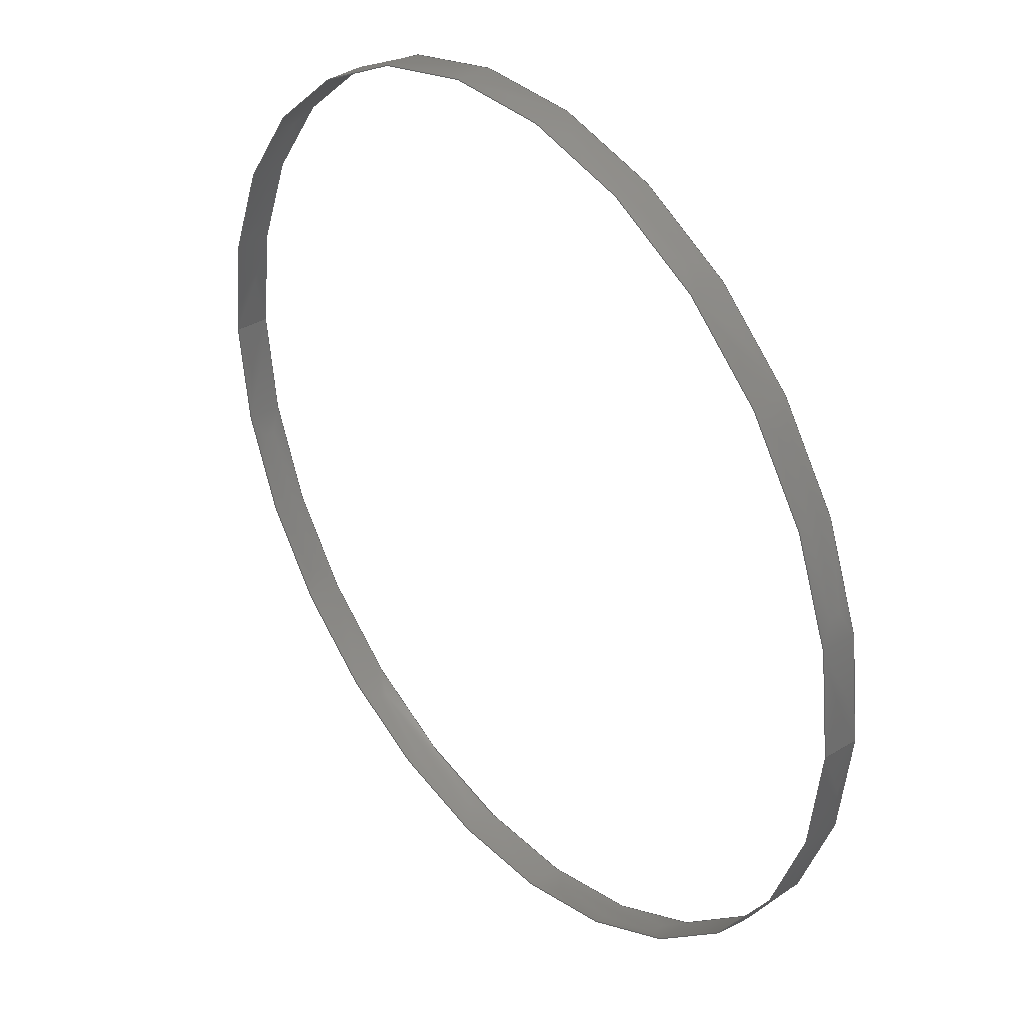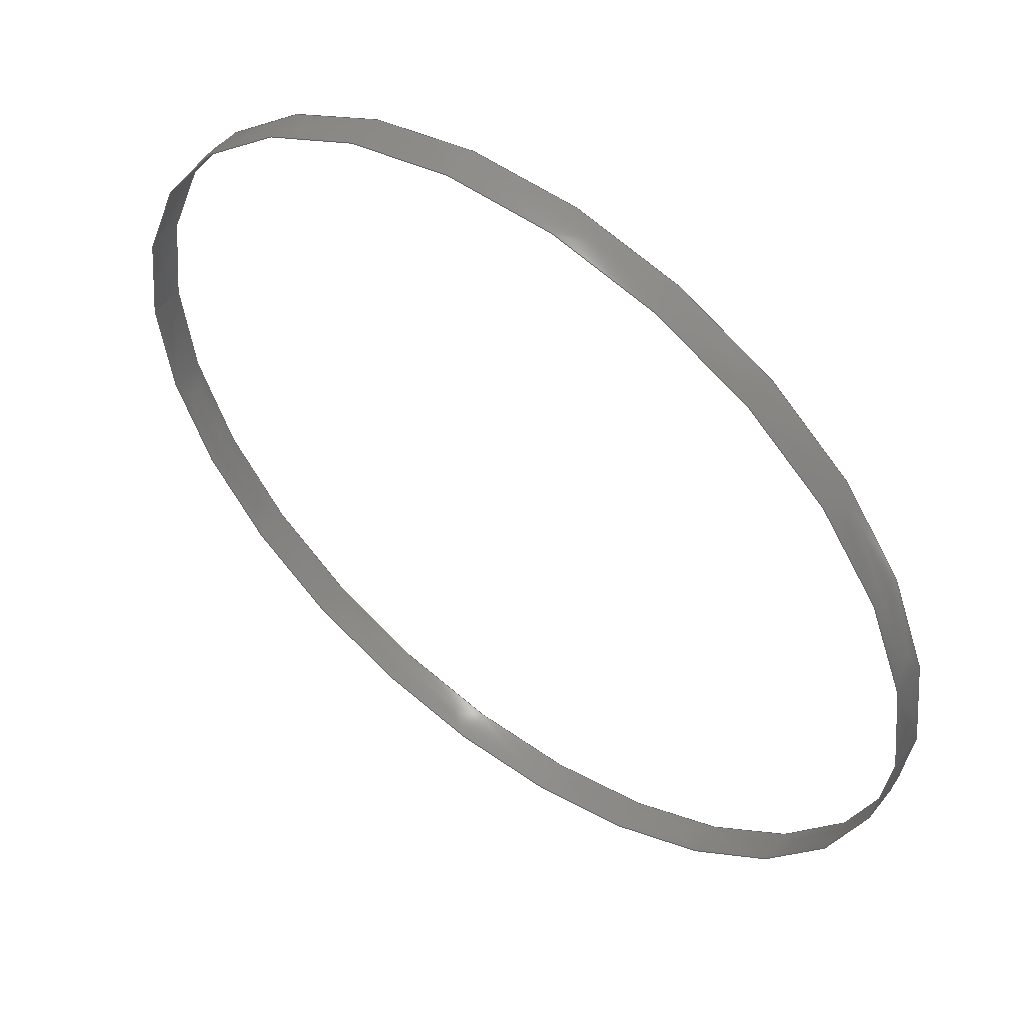
<metadata>
{"format":"step","ext":"stp","renderer":"f3d","projection":"perspective","resolution":1024,"background":"white","views":[{"elev":35.7,"azim":51.1,"up":"+Y"},{"elev":53.4,"azim":37.2,"up":"+Y"}]}
</metadata>
<code>
ISO-10303-21;
DATA;
#1=CARTESIAN_POINT('',(0,0,9.6));
#2=DIRECTION('',(0,0,1));
#3=DIRECTION('',(-1,0,0));
#4=AXIS2_PLACEMENT_3D('',#1,#2,#3);
#5=DIRECTION('',(0,0,-1));
#6=VECTOR('',#5,0.3);
#7=CARTESIAN_POINT('',(3.8,0,9.6));
#8=LINE('',#7,#6);
#9=CARTESIAN_POINT('',(0,0,9.3));
#10=DIRECTION('',(0,0,-1));
#11=DIRECTION('',(1,0,0));
#12=AXIS2_PLACEMENT_3D('',#9,#10,#11);
#13=CARTESIAN_POINT('',(0,0,9.6));
#14=DIRECTION('',(0,0,1));
#15=DIRECTION('',(1,0,0));
#16=AXIS2_PLACEMENT_3D('',#13,#14,#15);
#17=DIRECTION('',(0,0,-1));
#18=VECTOR('',#17,0.3);
#19=CARTESIAN_POINT('',(-3.8,0,9.6));
#20=LINE('',#19,#18);
#21=CARTESIAN_POINT('',(0,0,9.3));
#22=DIRECTION('',(0,0,-1));
#23=DIRECTION('',(-1,0,0));
#24=AXIS2_PLACEMENT_3D('',#21,#22,#23);
#25=CARTESIAN_POINT('',(3.793,0.2386,9.635));
#26=CARTESIAN_POINT('',(3.793,0.2386,9.512));
#27=CARTESIAN_POINT('',(3.793,0.2386,9.388));
#28=CARTESIAN_POINT('',(3.793,0.2386,9.265));
#29=CARTESIAN_POINT('',(3.807,0.00914,9.635));
#30=CARTESIAN_POINT('',(3.807,0.00914,9.512));
#31=CARTESIAN_POINT('',(3.807,0.00914,9.388));
#32=CARTESIAN_POINT('',(3.807,0.00914,9.265));
#33=CARTESIAN_POINT('',(3.794,-0.4524,9.635));
#34=CARTESIAN_POINT('',(3.794,-0.4524,9.512));
#35=CARTESIAN_POINT('',(3.794,-0.4524,9.388));
#36=CARTESIAN_POINT('',(3.794,-0.4524,9.265));
#37=CARTESIAN_POINT('',(3.65,-1.13,9.635));
#38=CARTESIAN_POINT('',(3.65,-1.13,9.512));
#39=CARTESIAN_POINT('',(3.65,-1.13,9.388));
#40=CARTESIAN_POINT('',(3.65,-1.13,9.265));
#41=CARTESIAN_POINT('',(3.386,-1.77,9.635));
#42=CARTESIAN_POINT('',(3.386,-1.77,9.512));
#43=CARTESIAN_POINT('',(3.386,-1.77,9.388));
#44=CARTESIAN_POINT('',(3.386,-1.77,9.265));
#45=CARTESIAN_POINT('',(3.011,-2.352,9.635));
#46=CARTESIAN_POINT('',(3.011,-2.352,9.512));
#47=CARTESIAN_POINT('',(3.011,-2.352,9.388));
#48=CARTESIAN_POINT('',(3.011,-2.352,9.265));
#49=CARTESIAN_POINT('',(2.537,-2.857,9.635));
#50=CARTESIAN_POINT('',(2.537,-2.857,9.512));
#51=CARTESIAN_POINT('',(2.537,-2.857,9.388));
#52=CARTESIAN_POINT('',(2.537,-2.857,9.265));
#53=CARTESIAN_POINT('',(1.979,-3.268,9.635));
#54=CARTESIAN_POINT('',(1.979,-3.268,9.512));
#55=CARTESIAN_POINT('',(1.979,-3.268,9.388));
#56=CARTESIAN_POINT('',(1.979,-3.268,9.265));
#57=CARTESIAN_POINT('',(1.357,-3.572,9.635));
#58=CARTESIAN_POINT('',(1.357,-3.572,9.512));
#59=CARTESIAN_POINT('',(1.357,-3.572,9.388));
#60=CARTESIAN_POINT('',(1.357,-3.572,9.265));
#61=CARTESIAN_POINT('',(0.6897,-3.758,9.635));
#62=CARTESIAN_POINT('',(0.6897,-3.758,9.512));
#63=CARTESIAN_POINT('',(0.6897,-3.758,9.388));
#64=CARTESIAN_POINT('',(0.6897,-3.758,9.265));
#65=CARTESIAN_POINT('',(0,-3.821,9.635));
#66=CARTESIAN_POINT('',(0,-3.821,9.512));
#67=CARTESIAN_POINT('',(0,-3.821,9.388));
#68=CARTESIAN_POINT('',(0,-3.821,9.265));
#69=CARTESIAN_POINT('',(-0.6897,-3.758,9.635));
#70=CARTESIAN_POINT('',(-0.6897,-3.758,9.512));
#71=CARTESIAN_POINT('',(-0.6897,-3.758,9.388));
#72=CARTESIAN_POINT('',(-0.6897,-3.758,9.265));
#73=CARTESIAN_POINT('',(-1.357,-3.572,9.635));
#74=CARTESIAN_POINT('',(-1.357,-3.572,9.512));
#75=CARTESIAN_POINT('',(-1.357,-3.572,9.388));
#76=CARTESIAN_POINT('',(-1.357,-3.572,9.265));
#77=CARTESIAN_POINT('',(-1.979,-3.268,9.635));
#78=CARTESIAN_POINT('',(-1.979,-3.268,9.512));
#79=CARTESIAN_POINT('',(-1.979,-3.268,9.388));
#80=CARTESIAN_POINT('',(-1.979,-3.268,9.265));
#81=CARTESIAN_POINT('',(-2.537,-2.857,9.635));
#82=CARTESIAN_POINT('',(-2.537,-2.857,9.512));
#83=CARTESIAN_POINT('',(-2.537,-2.857,9.388));
#84=CARTESIAN_POINT('',(-2.537,-2.857,9.265));
#85=CARTESIAN_POINT('',(-3.011,-2.352,9.635));
#86=CARTESIAN_POINT('',(-3.011,-2.352,9.512));
#87=CARTESIAN_POINT('',(-3.011,-2.352,9.388));
#88=CARTESIAN_POINT('',(-3.011,-2.352,9.265));
#89=CARTESIAN_POINT('',(-3.386,-1.77,9.635));
#90=CARTESIAN_POINT('',(-3.386,-1.77,9.512));
#91=CARTESIAN_POINT('',(-3.386,-1.77,9.388));
#92=CARTESIAN_POINT('',(-3.386,-1.77,9.265));
#93=CARTESIAN_POINT('',(-3.65,-1.13,9.635));
#94=CARTESIAN_POINT('',(-3.65,-1.13,9.512));
#95=CARTESIAN_POINT('',(-3.65,-1.13,9.388));
#96=CARTESIAN_POINT('',(-3.65,-1.13,9.265));
#97=CARTESIAN_POINT('',(-3.794,-0.4524,
9.635));
#98=CARTESIAN_POINT('',(-3.794,-0.4524,
9.512));
#99=CARTESIAN_POINT('',(-3.794,-0.4524,
9.388));
#100=CARTESIAN_POINT('',(-3.794,-0.4524,
9.265));
#101=CARTESIAN_POINT('',(-3.807,0.00914,9.635));
#102=CARTESIAN_POINT('',(-3.807,0.00914,9.512));
#103=CARTESIAN_POINT('',(-3.807,0.00914,9.388));
#104=CARTESIAN_POINT('',(-3.807,0.00914,9.265));
#105=CARTESIAN_POINT('',(-3.793,0.2386,9.635));
#106=CARTESIAN_POINT('',(-3.793,0.2386,9.512));
#107=CARTESIAN_POINT('',(-3.793,0.2386,9.388));
#108=CARTESIAN_POINT('',(-3.793,0.2386,9.265));
#109=B_SPLINE_SURFACE_WITH_KNOTS('',3,3,((#25,#26,#27,#28),(#29,#30,#31,#32),(
#33,#34,#35,#36),(#37,#38,#39,#40),(#41,#42,#43,#44),(#45,#46,#47,#48),(#49,#50,
#51,#52),(#53,#54,#55,#56),(#57,#58,#59,#60),(#61,#62,#63,#64),(#65,#66,#67,
#68),(#69,#70,#71,#72),(#73,#74,#75,#76),(#77,#78,#79,#80),(#81,#82,#83,#84),(
#85,#86,#87,#88),(#89,#90,#91,#92),(#93,#94,#95,#96),(#97,#98,#99,
#100),(#101,#102,#103,#104),(#105,#106,#107,#108)),.UNSPECIFIED.,.F.,.F.,.F.,(4,
1,1,1,1,1,1,1,1,1,1,1,1,1,1,1,1,1,4),(4,4),(3.079,3.26,
3.442,3.623,3.805,3.986,
4.168,4.349,4.531,4.712,
4.894,5.075,5.257,5.438,
5.62,5.801,5.983,6.165,
6.346),(-0.03451,0.3345),.UNSPECIFIED.);
#110=DIRECTION('',(-1,0));
#111=VECTOR('',#110,3.142);
#112=CARTESIAN_POINT('',(6.283,0));
#113=LINE('',#112,#111);
#114=TRIMMED_CURVE('',#113,(PARAMETER_VALUE(0)),(PARAMETER_VALUE(1)),.T.,
.UNSPECIFIED.);
#115=(GEOMETRIC_REPRESENTATION_CONTEXT(2)PARAMETRIC_REPRESENTATION_CONTEXT()REPRESENTATION_CONTEXT('ID1','2'));
#116=DEFINITIONAL_REPRESENTATION('',(#114),#115);
#117=PCURVE('',#109,#116);
#118=DIRECTION('',(0,1));
#119=VECTOR('',#118,0.3);
#120=CARTESIAN_POINT('',(3.142,0));
#121=LINE('',#120,#119);
#122=TRIMMED_CURVE('',#121,(PARAMETER_VALUE(0)),(PARAMETER_VALUE(1)),.T.,
.UNSPECIFIED.);
#123=DEFINITIONAL_REPRESENTATION('',(#122),#115);
#124=PCURVE('',#109,#123);
#125=DIRECTION('',(1,0));
#126=VECTOR('',#125,3.142);
#127=CARTESIAN_POINT('',(3.142,0.3));
#128=LINE('',#127,#126);
#129=TRIMMED_CURVE('',#128,(PARAMETER_VALUE(0)),(PARAMETER_VALUE(1)),.T.,
.UNSPECIFIED.);
#130=DEFINITIONAL_REPRESENTATION('',(#129),#115);
#131=PCURVE('',#109,#130);
#132=DIRECTION('',(0,1));
#133=VECTOR('',#132,0.3);
#134=CARTESIAN_POINT('',(6.283,0));
#135=LINE('',#134,#133);
#136=TRIMMED_CURVE('',#135,(PARAMETER_VALUE(0)),(PARAMETER_VALUE(1)),.T.,
.UNSPECIFIED.);
#137=DEFINITIONAL_REPRESENTATION('',(#136),#115);
#138=PCURVE('',#109,#137);
#139=CARTESIAN_POINT('',(-3.793,-0.2386,
9.635));
#140=CARTESIAN_POINT('',(-3.793,-0.2386,
9.512));
#141=CARTESIAN_POINT('',(-3.793,-0.2386,
9.388));
#142=CARTESIAN_POINT('',(-3.793,-0.2386,
9.265));
#143=CARTESIAN_POINT('',(-3.807,-0.00914,
9.635));
#144=CARTESIAN_POINT('',(-3.807,-0.00914,
9.512));
#145=CARTESIAN_POINT('',(-3.807,-0.00914,
9.388));
#146=CARTESIAN_POINT('',(-3.807,-0.00914,
9.265));
#147=CARTESIAN_POINT('',(-3.794,0.4524,9.635));
#148=CARTESIAN_POINT('',(-3.794,0.4524,9.512));
#149=CARTESIAN_POINT('',(-3.794,0.4524,9.388));
#150=CARTESIAN_POINT('',(-3.794,0.4524,9.265));
#151=CARTESIAN_POINT('',(-3.65,1.13,9.635));
#152=CARTESIAN_POINT('',(-3.65,1.13,9.512));
#153=CARTESIAN_POINT('',(-3.65,1.13,9.388));
#154=CARTESIAN_POINT('',(-3.65,1.13,9.265));
#155=CARTESIAN_POINT('',(-3.386,1.77,9.635));
#156=CARTESIAN_POINT('',(-3.386,1.77,9.512));
#157=CARTESIAN_POINT('',(-3.386,1.77,9.388));
#158=CARTESIAN_POINT('',(-3.386,1.77,9.265));
#159=CARTESIAN_POINT('',(-3.011,2.352,9.635));
#160=CARTESIAN_POINT('',(-3.011,2.352,9.512));
#161=CARTESIAN_POINT('',(-3.011,2.352,9.388));
#162=CARTESIAN_POINT('',(-3.011,2.352,9.265));
#163=CARTESIAN_POINT('',(-2.537,2.857,9.635));
#164=CARTESIAN_POINT('',(-2.537,2.857,9.512));
#165=CARTESIAN_POINT('',(-2.537,2.857,9.388));
#166=CARTESIAN_POINT('',(-2.537,2.857,9.265));
#167=CARTESIAN_POINT('',(-1.979,3.268,9.635));
#168=CARTESIAN_POINT('',(-1.979,3.268,9.512));
#169=CARTESIAN_POINT('',(-1.979,3.268,9.388));
#170=CARTESIAN_POINT('',(-1.979,3.268,9.265));
#171=CARTESIAN_POINT('',(-1.357,3.572,9.635));
#172=CARTESIAN_POINT('',(-1.357,3.572,9.512));
#173=CARTESIAN_POINT('',(-1.357,3.572,9.388));
#174=CARTESIAN_POINT('',(-1.357,3.572,9.265));
#175=CARTESIAN_POINT('',(-0.6897,3.758,9.635));
#176=CARTESIAN_POINT('',(-0.6897,3.758,9.512));
#177=CARTESIAN_POINT('',(-0.6897,3.758,9.388));
#178=CARTESIAN_POINT('',(-0.6897,3.758,9.265));
#179=CARTESIAN_POINT('',(0,3.821,9.635));
#180=CARTESIAN_POINT('',(0,3.821,9.512));
#181=CARTESIAN_POINT('',(0,3.821,9.388));
#182=CARTESIAN_POINT('',(0,3.821,9.265));
#183=CARTESIAN_POINT('',(0.6897,3.758,9.635));
#184=CARTESIAN_POINT('',(0.6897,3.758,9.512));
#185=CARTESIAN_POINT('',(0.6897,3.758,9.388));
#186=CARTESIAN_POINT('',(0.6897,3.758,9.265));
#187=CARTESIAN_POINT('',(1.357,3.572,9.635));
#188=CARTESIAN_POINT('',(1.357,3.572,9.512));
#189=CARTESIAN_POINT('',(1.357,3.572,9.388));
#190=CARTESIAN_POINT('',(1.357,3.572,9.265));
#191=CARTESIAN_POINT('',(1.979,3.268,9.635));
#192=CARTESIAN_POINT('',(1.979,3.268,9.512));
#193=CARTESIAN_POINT('',(1.979,3.268,9.388));
#194=CARTESIAN_POINT('',(1.979,3.268,9.265));
#195=CARTESIAN_POINT('',(2.537,2.857,9.635));
#196=CARTESIAN_POINT('',(2.537,2.857,9.512));
#197=CARTESIAN_POINT('',(2.537,2.857,9.388));
#198=CARTESIAN_POINT('',(2.537,2.857,9.265));
#199=CARTESIAN_POINT('',(3.011,2.352,9.635));
#200=CARTESIAN_POINT('',(3.011,2.352,9.512));
#201=CARTESIAN_POINT('',(3.011,2.352,9.388));
#202=CARTESIAN_POINT('',(3.011,2.352,9.265));
#203=CARTESIAN_POINT('',(3.386,1.77,9.635));
#204=CARTESIAN_POINT('',(3.386,1.77,9.512));
#205=CARTESIAN_POINT('',(3.386,1.77,9.388));
#206=CARTESIAN_POINT('',(3.386,1.77,9.265));
#207=CARTESIAN_POINT('',(3.65,1.13,9.635));
#208=CARTESIAN_POINT('',(3.65,1.13,9.512));
#209=CARTESIAN_POINT('',(3.65,1.13,9.388));
#210=CARTESIAN_POINT('',(3.65,1.13,9.265));
#211=CARTESIAN_POINT('',(3.794,0.4524,9.635));
#212=CARTESIAN_POINT('',(3.794,0.4524,9.512));
#213=CARTESIAN_POINT('',(3.794,0.4524,9.388));
#214=CARTESIAN_POINT('',(3.794,0.4524,9.265));
#215=CARTESIAN_POINT('',(3.807,-0.00914,9.635));
#216=CARTESIAN_POINT('',(3.807,-0.00914,9.512));
#217=CARTESIAN_POINT('',(3.807,-0.00914,9.388));
#218=CARTESIAN_POINT('',(3.807,-0.00914,9.265));
#219=CARTESIAN_POINT('',(3.793,-0.2386,9.635));
#220=CARTESIAN_POINT('',(3.793,-0.2386,9.512));
#221=CARTESIAN_POINT('',(3.793,-0.2386,9.388));
#222=CARTESIAN_POINT('',(3.793,-0.2386,9.265));
#223=B_SPLINE_SURFACE_WITH_KNOTS('',3,3,((#139,#140,#141,#142),(#143,#144,#145,
#146),(#147,#148,#149,#150),(#151,#152,#153,#154),(#155,#156,#157,#158),(#159,
#160,#161,#162),(#163,#164,#165,#166),(#167,#168,#169,#170),(#171,#172,#173,
#174),(#175,#176,#177,#178),(#179,#180,#181,#182),(#183,#184,#185,#186),(#187,
#188,#189,#190),(#191,#192,#193,#194),(#195,#196,#197,#198),(#199,#200,#201,
#202),(#203,#204,#205,#206),(#207,#208,#209,#210),(#211,#212,#213,#214),(#215,
#216,#217,#218),(#219,#220,#221,#222)),.UNSPECIFIED.,.F.,.F.,.F.,(4,1,1,1,1,1,1,
1,1,1,1,1,1,1,1,1,1,1,4),(4,4),(-0.06283,0.1187,
0.3002,0.4817,0.6632,0.8447,
1.026,1.208,1.389,1.571,
1.752,1.934,2.115,2.297,
2.478,2.66,2.841,3.023,
3.204),(-0.03451,0.3345),.UNSPECIFIED.);
#224=DIRECTION('',(-1,0));
#225=VECTOR('',#224,3.142);
#226=CARTESIAN_POINT('',(3.142,0));
#227=LINE('',#226,#225);
#228=TRIMMED_CURVE('',#227,(PARAMETER_VALUE(0)),(PARAMETER_VALUE(1)),.T.,
.UNSPECIFIED.);
#229=DEFINITIONAL_REPRESENTATION('',(#228),#115);
#230=PCURVE('',#223,#229);
#231=DIRECTION('',(0,1));
#232=VECTOR('',#231,0.3);
#233=CARTESIAN_POINT('',(0,0));
#234=LINE('',#233,#232);
#235=TRIMMED_CURVE('',#234,(PARAMETER_VALUE(0)),(PARAMETER_VALUE(1)),.T.,
.UNSPECIFIED.);
#236=DEFINITIONAL_REPRESENTATION('',(#235),#115);
#237=PCURVE('',#223,#236);
#238=DIRECTION('',(1,0));
#239=VECTOR('',#238,3.142);
#240=CARTESIAN_POINT('',(0,0.3));
#241=LINE('',#240,#239);
#242=TRIMMED_CURVE('',#241,(PARAMETER_VALUE(0)),(PARAMETER_VALUE(1)),.T.,
.UNSPECIFIED.);
#243=DEFINITIONAL_REPRESENTATION('',(#242),#115);
#244=PCURVE('',#223,#243);
#245=DIRECTION('',(0,1));
#246=VECTOR('',#245,0.3);
#247=CARTESIAN_POINT('',(3.142,0));
#248=LINE('',#247,#246);
#249=TRIMMED_CURVE('',#248,(PARAMETER_VALUE(0)),(PARAMETER_VALUE(1)),.T.,
.UNSPECIFIED.);
#250=DEFINITIONAL_REPRESENTATION('',(#249),#115);
#251=PCURVE('',#223,#250);
#252=DIMENSIONAL_EXPONENTS(0,0,0,0,0,0,0);
#253=PLANE_ANGLE_MEASURE_WITH_UNIT(PLANE_ANGLE_MEASURE(0.01745),#323);
#254=(CONVERSION_BASED_UNIT('DEGREE',#253)NAMED_UNIT(*)PLANE_ANGLE_UNIT());
#255=UNCERTAINTY_MEASURE_WITH_UNIT(LENGTH_MEASURE(0.002875),#322,
'closure',
'Maximum model space distance between geometric entities at asserted connectivities');
#256=APPLICATION_CONTEXT(
'CONFIGURATION CONTROLLED 3D DESIGNS OF MECHANICAL PARTS AND ASSEMBLIES');
#257=APPLICATION_PROTOCOL_DEFINITION('international standard',
'config_control_design',1994,#256);
#258=DESIGN_CONTEXT('',#256,'design');
#259=MECHANICAL_CONTEXT('',#256,'mechanical');
#260=PRODUCT('MANETTE','MANETTE','NOT SPECIFIED',(#259));
#261=PRODUCT_DEFINITION_FORMATION_WITH_SPECIFIED_SOURCE('81','LAST_VERSION',
#260,.MADE.);
#262=PRODUCT_CATEGORY('part','');
#263=PRODUCT_RELATED_PRODUCT_CATEGORY('detail','',(#260));
#264=PRODUCT_CATEGORY_RELATIONSHIP('','',#262,#263);
#265=SECURITY_CLASSIFICATION_LEVEL('unclassified');
#266=SECURITY_CLASSIFICATION('','',#265);
#267=CC_DESIGN_SECURITY_CLASSIFICATION(#266,(#261));
#268=APPROVAL_STATUS('approved');
#269=APPROVAL(#268,'');
#270=CC_DESIGN_APPROVAL(#269,(#266,#261,#327));
#271=CALENDAR_DATE(115,8,6);
#272=COORDINATED_UNIVERSAL_TIME_OFFSET(2,0,.AHEAD.);
#273=LOCAL_TIME(19,23,1,#272);
#274=DATE_AND_TIME(#271,#273);
#275=APPROVAL_DATE_TIME(#274,#269);
#276=DATE_TIME_ROLE('creation_date');
#277=CC_DESIGN_DATE_AND_TIME_ASSIGNMENT(#274,#276,(#327));
#278=DATE_TIME_ROLE('classification_date');
#279=CC_DESIGN_DATE_AND_TIME_ASSIGNMENT(#274,#278,(#266));
#280=PERSON('UNSPECIFIED','UNSPECIFIED',$,$,$,$);
#281=ORGANIZATION('UNSPECIFIED','UNSPECIFIED','UNSPECIFIED');
#282=PERSON_AND_ORGANIZATION(#280,#281);
#283=APPROVAL_ROLE('approver');
#284=APPROVAL_PERSON_ORGANIZATION(#282,#269,#283);
#285=PERSON_AND_ORGANIZATION_ROLE('creator');
#286=CC_DESIGN_PERSON_AND_ORGANIZATION_ASSIGNMENT(#282,#285,(#261,#327));
#287=PERSON_AND_ORGANIZATION_ROLE('design_supplier');
#288=CC_DESIGN_PERSON_AND_ORGANIZATION_ASSIGNMENT(#282,#287,(#261));
#289=PERSON_AND_ORGANIZATION_ROLE('classification_officer');
#290=CC_DESIGN_PERSON_AND_ORGANIZATION_ASSIGNMENT(#282,#289,(#266));
#291=PERSON_AND_ORGANIZATION_ROLE('design_owner');
#292=CC_DESIGN_PERSON_AND_ORGANIZATION_ASSIGNMENT(#282,#291,(#260));
#293=CIRCLE('',#4,3.8);
#294=TRIMMED_CURVE('',#293,(PARAMETER_VALUE(180)),(PARAMETER_VALUE(0)),.F.,
.UNSPECIFIED.);
#295=TRIMMED_CURVE('',#8,(PARAMETER_VALUE(0)),(PARAMETER_VALUE(1)),.T.,
.UNSPECIFIED.);
#296=CIRCLE('',#12,3.8);
#297=TRIMMED_CURVE('',#296,(PARAMETER_VALUE(0)),(PARAMETER_VALUE(180)),.T.,
.UNSPECIFIED.);
#298=CIRCLE('',#16,3.8);
#299=TRIMMED_CURVE('',#298,(PARAMETER_VALUE(180)),(PARAMETER_VALUE(0)),.F.,
.UNSPECIFIED.);
#300=TRIMMED_CURVE('',#20,(PARAMETER_VALUE(0)),(PARAMETER_VALUE(1)),.T.,
.UNSPECIFIED.);
#301=CIRCLE('',#24,3.8);
#302=TRIMMED_CURVE('',#301,(PARAMETER_VALUE(0)),(PARAMETER_VALUE(180)),.T.,
.UNSPECIFIED.);
#303=(BOUNDED_CURVE()CURVE()GEOMETRIC_REPRESENTATION_ITEM()REPRESENTATION_ITEM(
'')SURFACE_CURVE(#294,(#117),.PCURVE_S1));
#304=COMPOSITE_CURVE_SEGMENT(.CONTINUOUS.,.T.,#303);
#305=(BOUNDED_CURVE()CURVE()GEOMETRIC_REPRESENTATION_ITEM()REPRESENTATION_ITEM(
'')SURFACE_CURVE(#295,(#251,#124),.PCURVE_S2));
#306=COMPOSITE_CURVE_SEGMENT(.CONTINUOUS.,.T.,#305);
#307=(BOUNDED_CURVE()CURVE()GEOMETRIC_REPRESENTATION_ITEM()REPRESENTATION_ITEM(
'')SURFACE_CURVE(#297,(#131),.PCURVE_S1));
#308=COMPOSITE_CURVE_SEGMENT(.CONTINUOUS.,.T.,#307);
#309=(BOUNDED_CURVE()CURVE()GEOMETRIC_REPRESENTATION_ITEM()REPRESENTATION_ITEM(
'')SURFACE_CURVE(#300,(#138,#237),.PCURVE_S1));
#310=COMPOSITE_CURVE_SEGMENT(.CONTINUOUS.,.F.,#309);
#311=OUTER_BOUNDARY_CURVE('',(#304,#306,#308,#310),.F.);
#312=CURVE_BOUNDED_SURFACE('',#109,(#311),.F.);
#313=(BOUNDED_CURVE()CURVE()GEOMETRIC_REPRESENTATION_ITEM()REPRESENTATION_ITEM(
'')SURFACE_CURVE(#299,(#230),.PCURVE_S1));
#314=COMPOSITE_CURVE_SEGMENT(.CONTINUOUS.,.T.,#313);
#315=COMPOSITE_CURVE_SEGMENT(.CONTINUOUS.,.T.,#309);
#316=(BOUNDED_CURVE()CURVE()GEOMETRIC_REPRESENTATION_ITEM()REPRESENTATION_ITEM(
'')SURFACE_CURVE(#302,(#244),.PCURVE_S1));
#317=COMPOSITE_CURVE_SEGMENT(.CONTINUOUS.,.T.,#316);
#318=COMPOSITE_CURVE_SEGMENT(.CONTINUOUS.,.F.,#305);
#319=OUTER_BOUNDARY_CURVE('',(#314,#315,#317,#318),.F.);
#320=CURVE_BOUNDED_SURFACE('',#223,(#319),.F.);
#321=GEOMETRIC_SET('',(#312,#320));
#322=(LENGTH_UNIT()NAMED_UNIT(*)SI_UNIT(.MILLI.,.METRE.));
#323=(NAMED_UNIT(*)PLANE_ANGLE_UNIT()SI_UNIT($,.RADIAN.));
#324=(NAMED_UNIT(*)SI_UNIT($,.STERADIAN.)SOLID_ANGLE_UNIT());
#325=(GEOMETRIC_REPRESENTATION_CONTEXT(3)GLOBAL_UNCERTAINTY_ASSIGNED_CONTEXT((
#255))GLOBAL_UNIT_ASSIGNED_CONTEXT((#322,#254,#324))REPRESENTATION_CONTEXT
('ID2','3'));
#326=GEOMETRICALLY_BOUNDED_SURFACE_SHAPE_REPRESENTATION('',(#321),#325);
#327=PRODUCT_DEFINITION('design','',#261,#258);
#328=PRODUCT_DEFINITION_SHAPE('','SHAPE FOR MANETTE.',#327);
#329=SHAPE_DEFINITION_REPRESENTATION(#328,#326);
ENDSEC;
END-ISO-10303-21;

</code>
